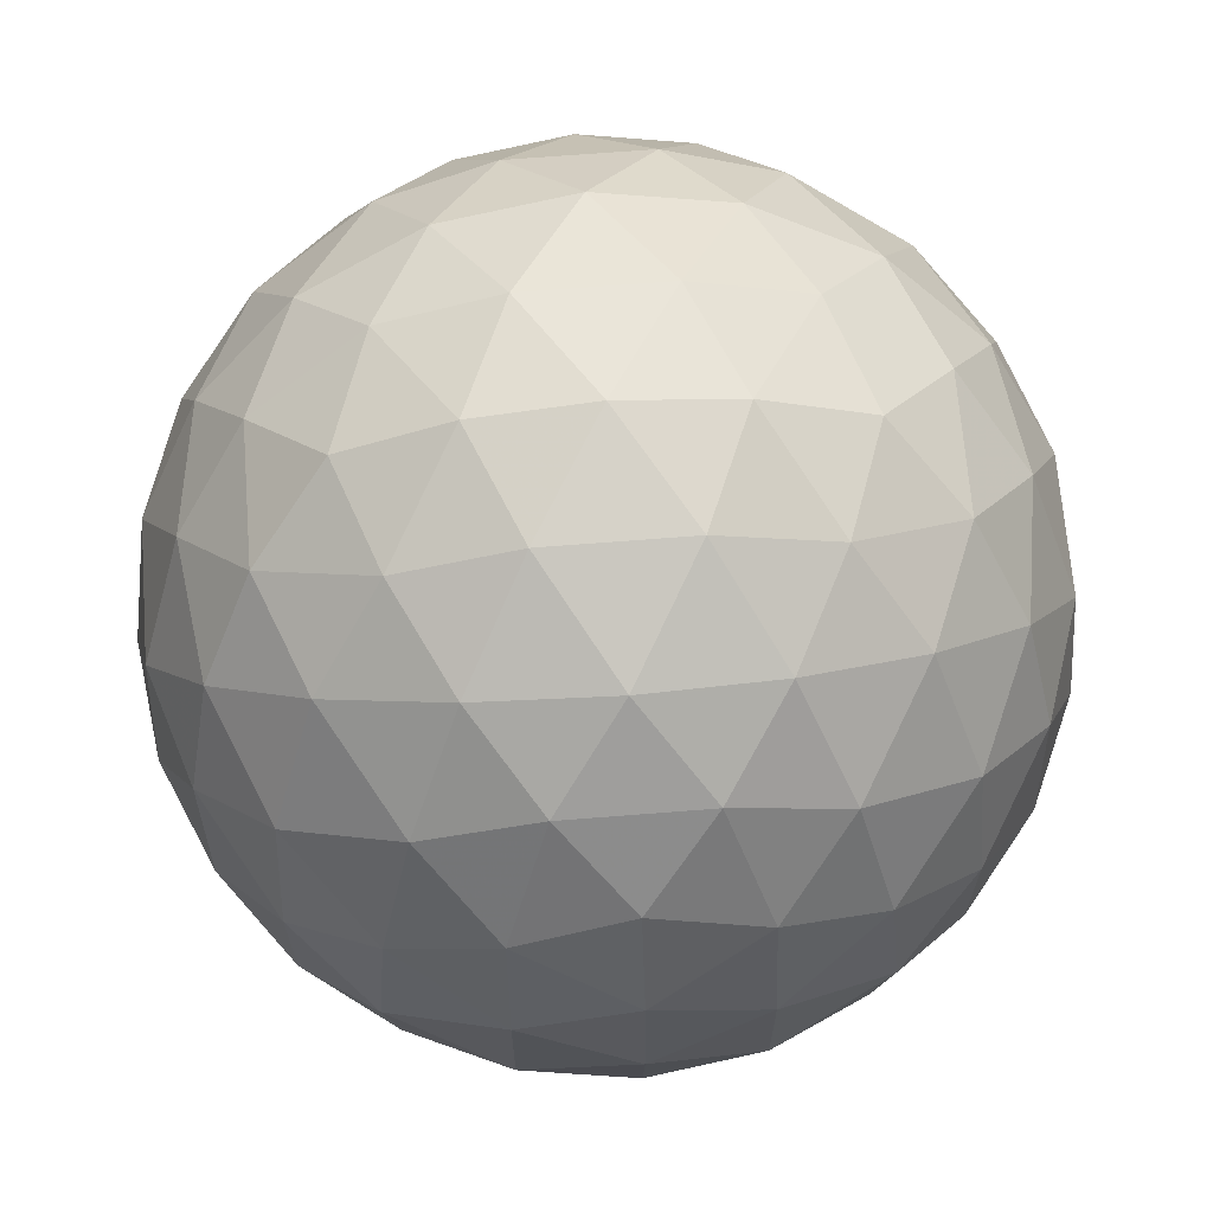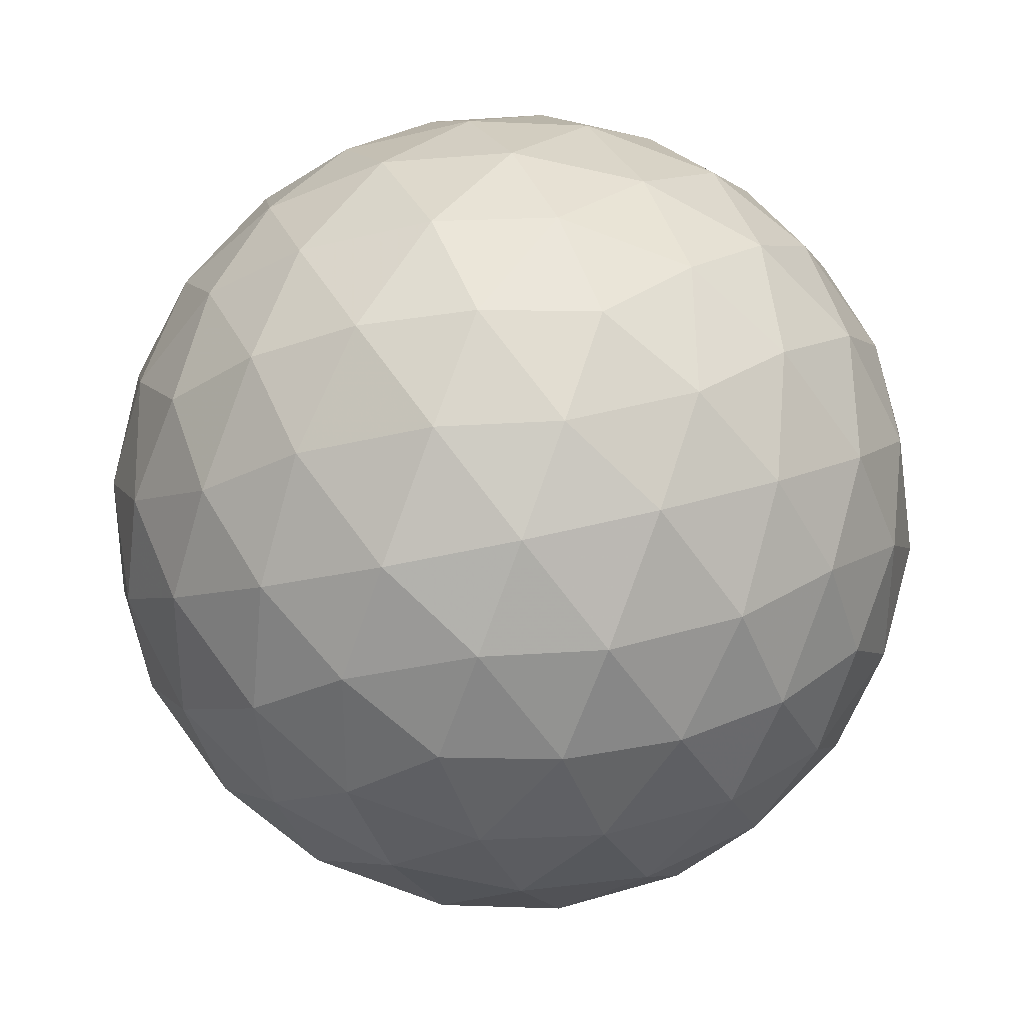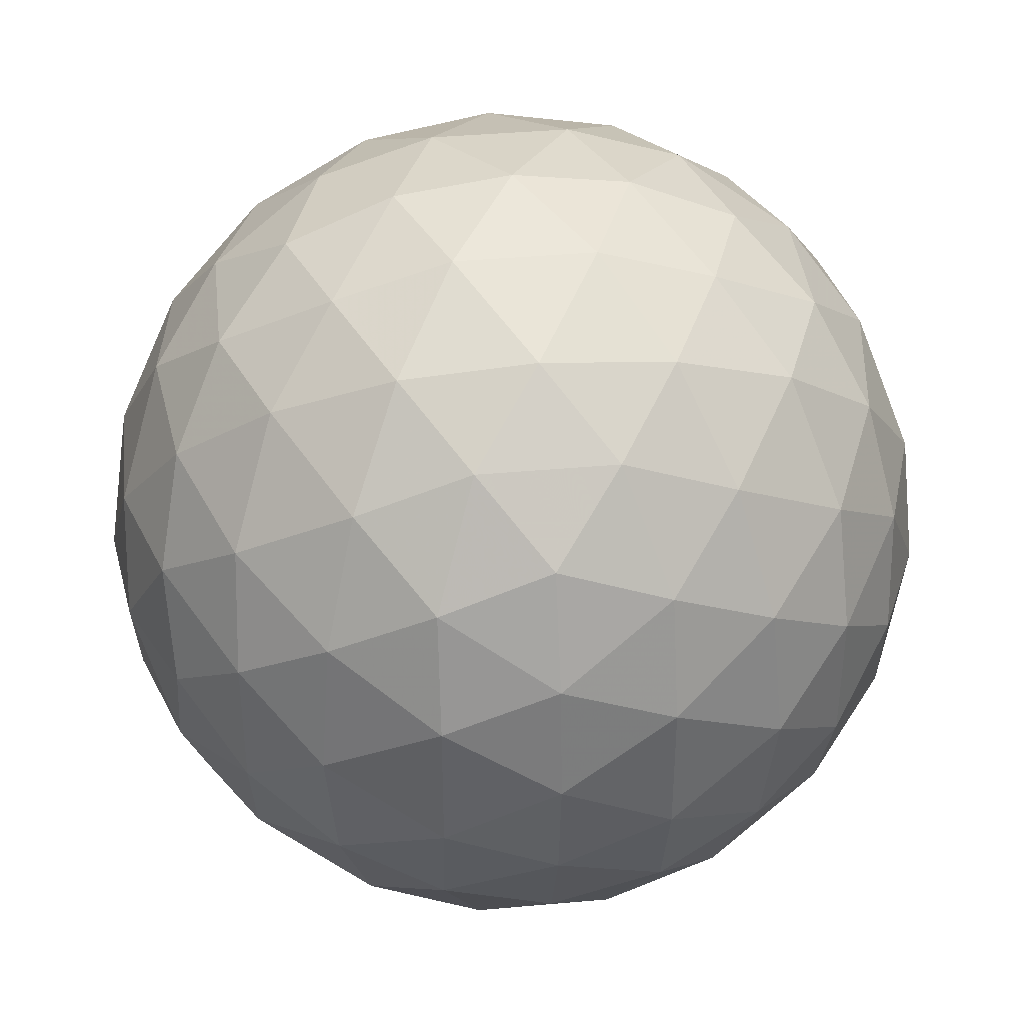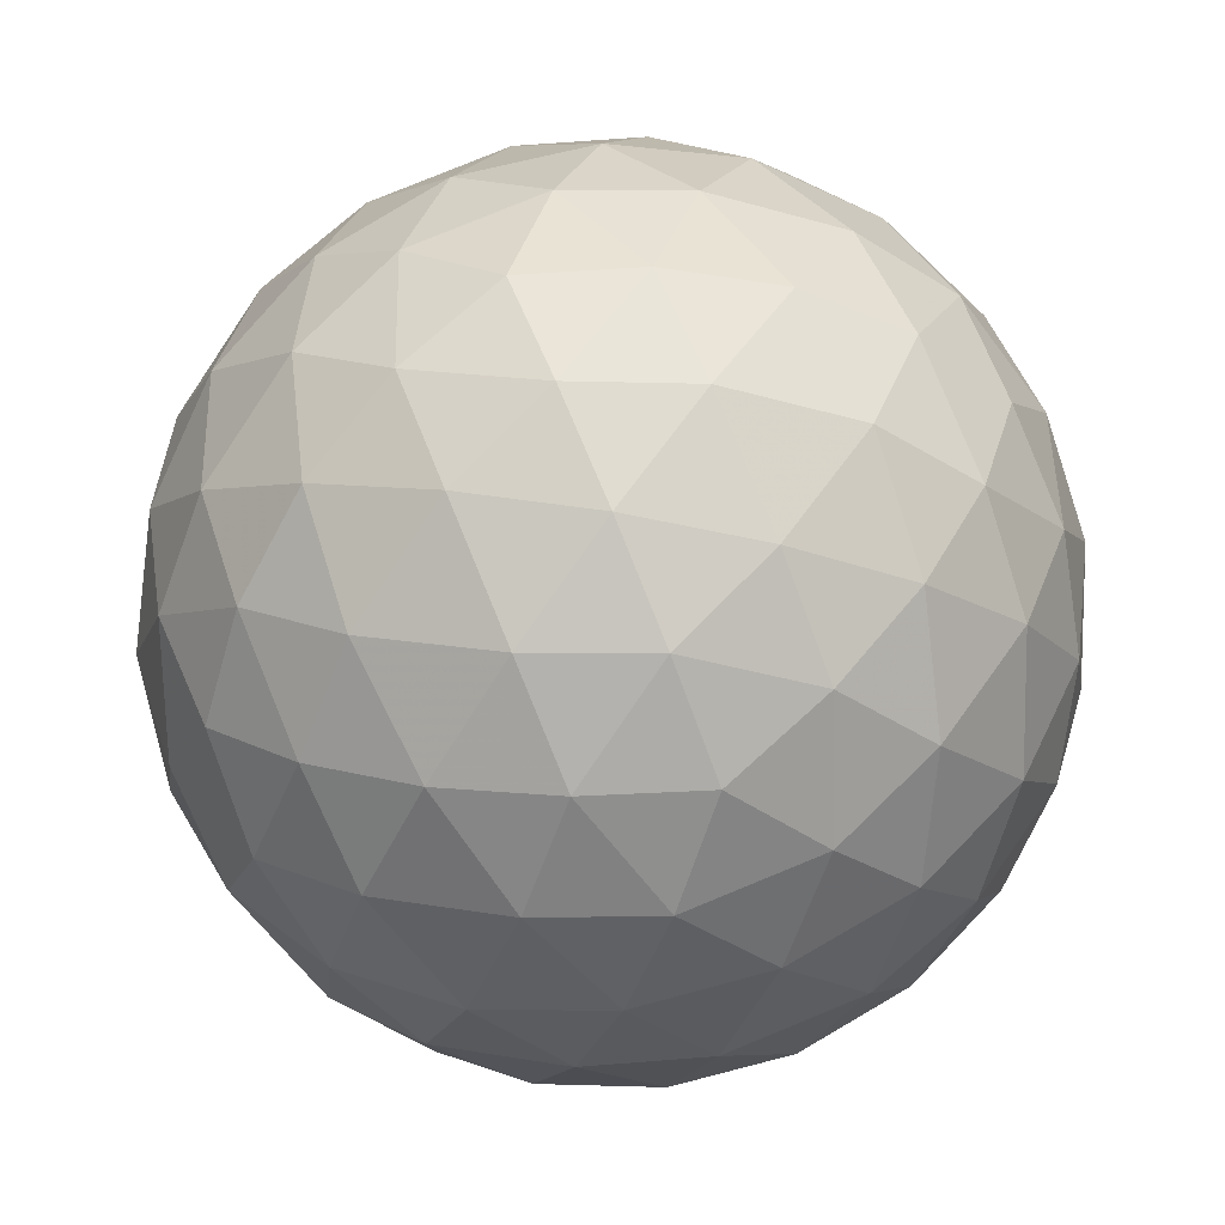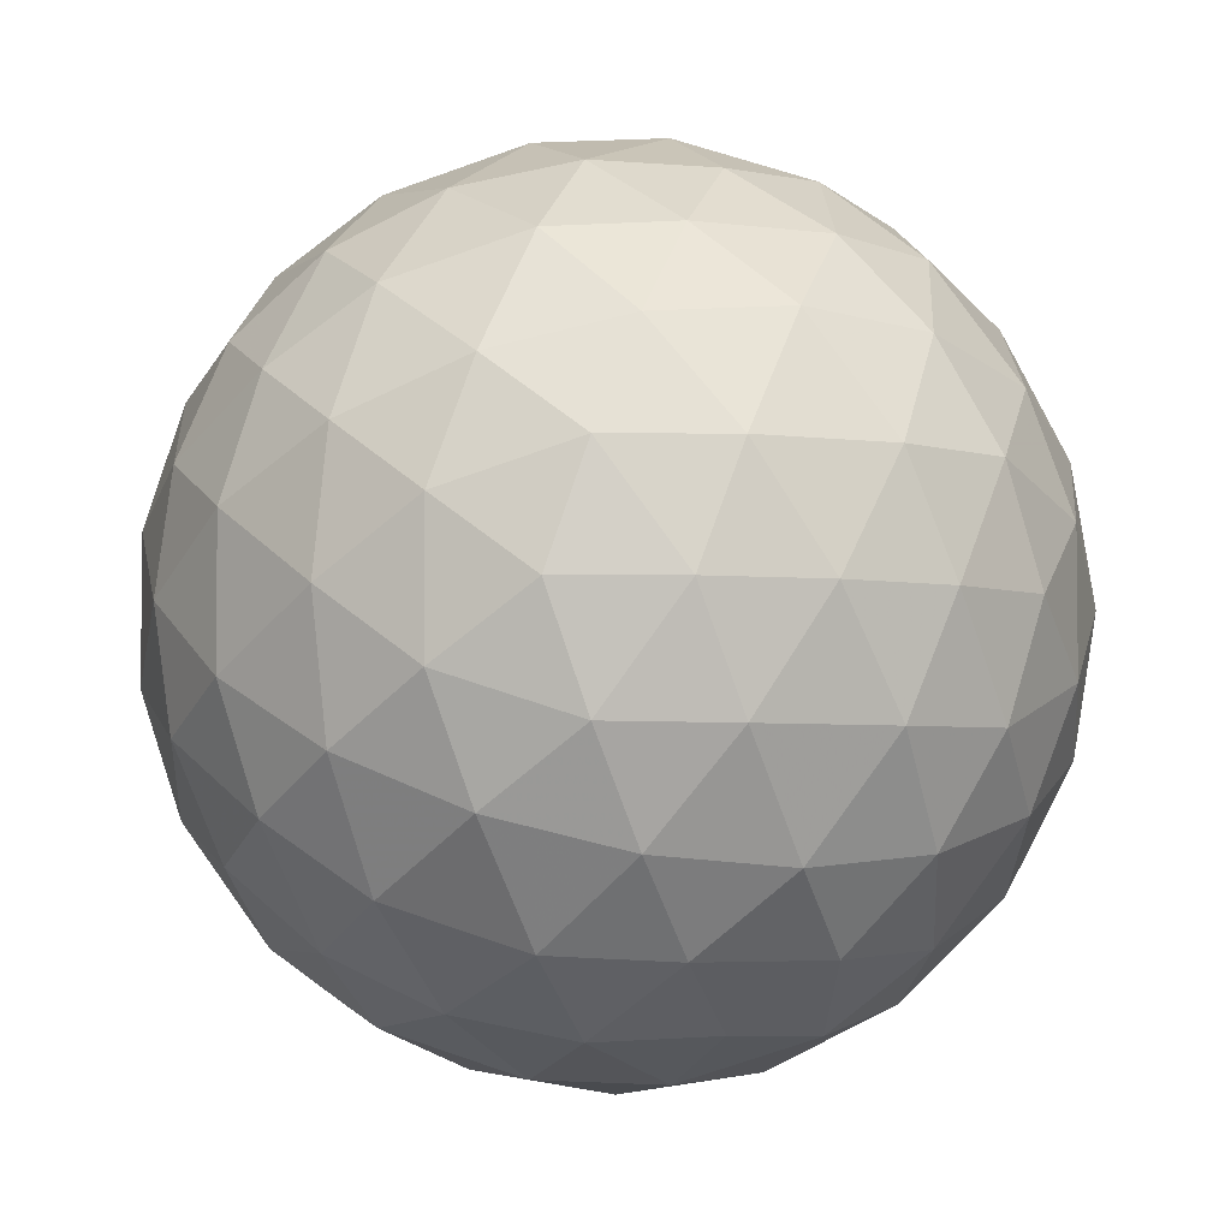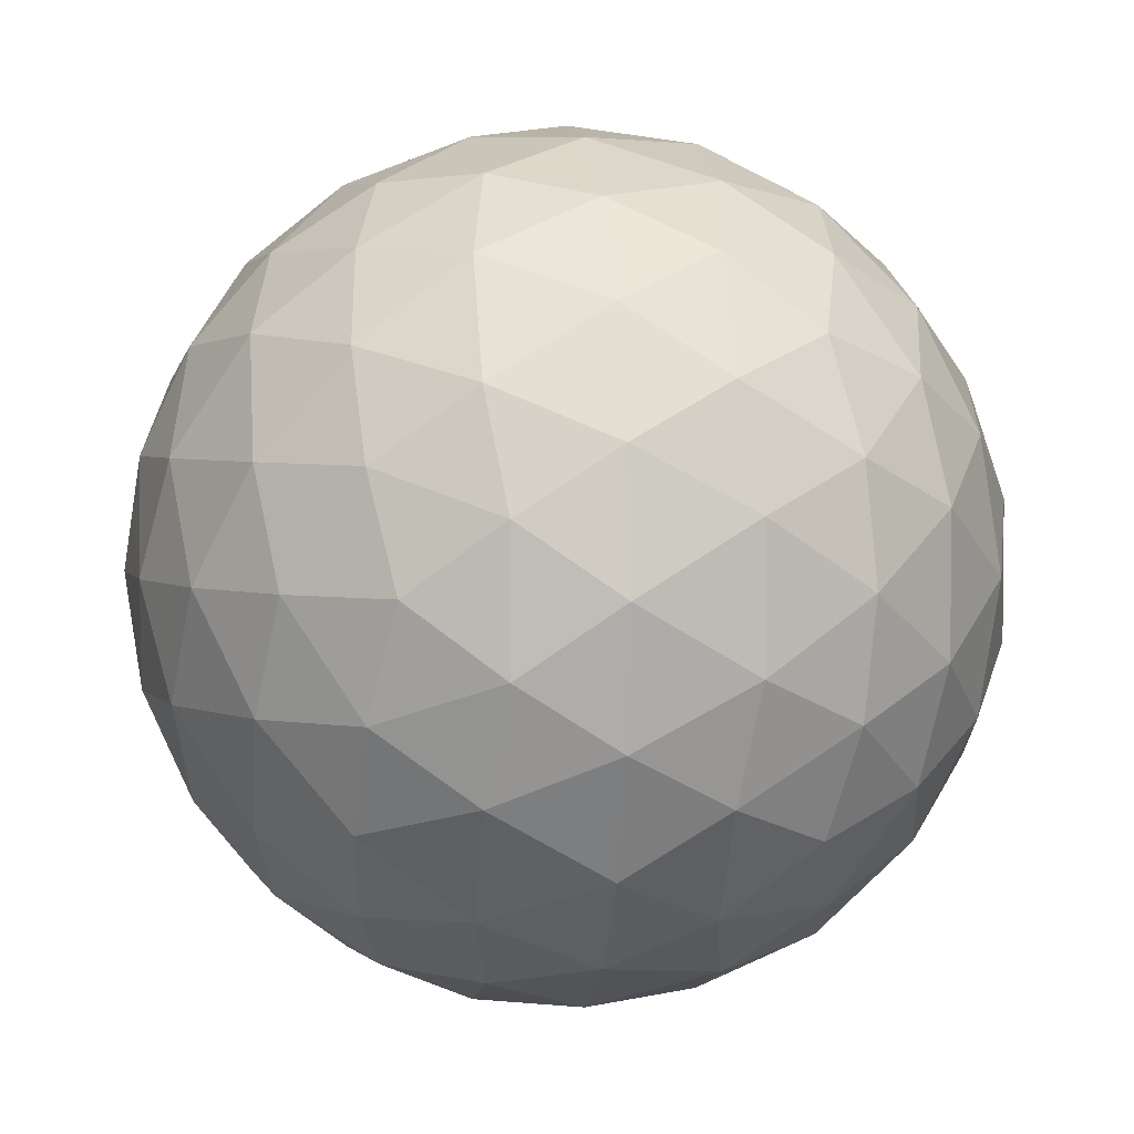
<metadata>
{"format":"obj","ext":"obj","renderer":"f3d","projection":"perspective","resolution":1024,"background":"white","views":[{"elev":67.7,"azim":-4.5,"up":"+Y"},{"elev":33.5,"azim":-112.3,"up":"+Y"},{"elev":39.5,"azim":83.6,"up":"+Z"},{"elev":79.5,"azim":67.7,"up":"+Y"},{"elev":-4.2,"azim":-24.1,"up":"+Z"},{"elev":3.9,"azim":-38.9,"up":"+Y"}]}
</metadata>
<code>
v 32.12 36.74 28.95
v 34.22 36.74 28.95
v 32.12 33.34 28.95
v 34.22 33.34 28.95
v 33.17 33.99 30.65
v 33.17 36.09 30.65
v 33.17 33.99 27.25
v 33.17 36.09 27.25
v 34.87 35.04 27.9
v 34.87 35.04 30
v 31.47 35.04 27.9
v 31.47 35.04 30
v 33.17 37.04 28.95
v 33.17 33.04 28.95
v 32.55 33.42 29.95
v 33.79 33.42 29.95
v 32.55 36.66 29.95
v 33.79 36.66 29.95
v 33.17 35.04 30.95
v 32.55 33.42 27.95
v 33.79 33.42 27.95
v 32.55 36.66 27.95
v 33.79 36.66 27.95
v 33.17 35.04 26.95
v 34.79 36.04 28.33
v 34.79 34.04 28.33
v 34.17 34.42 27.33
v 34.17 35.66 27.33
v 34.79 36.04 29.57
v 34.79 34.04 29.57
v 34.17 34.42 30.57
v 34.17 35.66 30.57
v 35.17 35.04 28.95
v 31.55 36.04 28.33
v 31.55 34.04 28.33
v 32.17 34.42 27.33
v 32.17 35.66 27.33
v 31.55 36.04 29.57
v 31.55 34.04 29.57
v 32.17 34.42 30.57
v 32.17 35.66 30.57
v 31.17 35.04 28.95
v 32.63 36.96 28.95
v 33.72 36.96 28.95
v 32.63 33.12 28.95
v 33.72 33.12 28.95
v 32.3 33.32 29.47
v 32.85 33.65 30.35
v 32.85 33.14 29.47
v 34.04 33.32 29.47
v 33.49 33.65 30.35
v 33.5 33.14 29.47
v 33.17 33.34 30
v 32.3 36.77 29.47
v 32.85 36.43 30.35
v 32.85 36.94 29.47
v 34.04 36.77 29.47
v 33.49 36.43 30.35
v 33.5 36.94 29.47
v 33.17 36.74 30
v 33.17 34.49 30.87
v 33.17 35.59 30.87
v 32.3 33.32 28.43
v 32.85 33.65 27.54
v 32.85 33.14 28.42
v 34.04 33.32 28.43
v 33.49 33.65 27.54
v 33.5 33.14 28.42
v 33.17 33.34 27.9
v 32.3 36.77 28.43
v 32.85 36.43 27.54
v 32.85 36.94 28.42
v 34.04 36.77 28.43
v 33.49 36.43 27.54
v 33.5 36.94 28.42
v 33.17 36.74 27.9
v 33.17 34.49 27.02
v 33.17 35.59 27.02
v 34.56 36.44 28.63
v 34.9 35.56 28.08
v 34.35 36.42 28.1
v 34.56 33.64 28.63
v 34.9 34.52 28.08
v 34.35 33.66 28.1
v 33.69 34.17 27.22
v 34.58 34.72 27.56
v 34.02 33.87 27.57
v 33.7 34.72 27.05
v 34.55 34.19 27.77
v 33.69 35.91 27.22
v 34.58 35.36 27.56
v 34.02 36.22 27.57
v 33.7 35.37 27.05
v 34.55 35.89 27.77
v 34.22 35.04 27.25
v 34.56 36.44 29.27
v 34.9 35.56 29.82
v 34.35 36.42 29.8
v 34.87 36.09 28.95
v 34.56 33.64 29.27
v 34.9 34.52 29.82
v 34.35 33.66 29.8
v 34.87 33.99 28.95
v 33.69 34.17 30.67
v 34.58 34.72 30.34
v 34.02 33.87 30.33
v 33.7 34.72 30.85
v 34.55 34.19 30.12
v 33.69 35.91 30.67
v 34.58 35.36 30.34
v 34.02 36.22 30.33
v 33.7 35.37 30.85
v 34.55 35.89 30.12
v 34.22 35.04 30.65
v 35.1 35.04 28.4
v 35.1 35.04 29.5
v 35.07 35.57 28.62
v 35.07 34.51 28.62
v 35.07 35.57 29.27
v 35.07 34.51 29.27
v 31.78 36.44 28.63
v 31.45 35.56 28.08
v 32 36.42 28.1
v 31.78 33.64 28.63
v 31.45 34.52 28.08
v 32 33.66 28.1
v 32.65 34.17 27.22
v 31.77 34.72 27.56
v 32.32 33.87 27.57
v 32.65 34.72 27.05
v 31.8 34.19 27.77
v 32.65 35.91 27.22
v 31.77 35.36 27.56
v 32.32 36.22 27.57
v 32.65 35.37 27.05
v 31.8 35.89 27.77
v 32.12 35.04 27.25
v 31.78 36.44 29.27
v 31.45 35.56 29.82
v 32 36.42 29.8
v 31.47 36.09 28.95
v 31.78 33.64 29.27
v 31.45 34.52 29.82
v 32 33.66 29.8
v 31.47 33.99 28.95
v 32.65 34.17 30.67
v 31.77 34.72 30.34
v 32.32 33.87 30.33
v 32.65 34.72 30.85
v 31.8 34.19 30.12
v 32.65 35.91 30.67
v 31.77 35.36 30.34
v 32.32 36.22 30.33
v 32.65 35.37 30.85
v 31.8 35.89 30.12
v 32.12 35.04 30.65
v 31.25 35.04 28.4
v 31.25 35.04 29.5
v 31.27 35.57 28.62
v 31.27 34.51 28.62
v 31.27 35.57 29.27
v 31.27 34.51 29.27
f 1 138 54
f 138 38 140
f 54 140 17
f 138 140 54
f 38 139 155
f 139 12 152
f 155 152 41
f 139 152 155
f 17 153 55
f 153 41 151
f 55 151 6
f 153 151 55
f 38 155 140
f 155 41 153
f 140 153 17
f 155 153 140
f 1 54 43
f 54 17 56
f 43 56 13
f 54 56 43
f 17 55 60
f 55 6 58
f 60 58 18
f 55 58 60
f 13 59 44
f 59 18 57
f 44 57 2
f 59 57 44
f 17 60 56
f 60 18 59
f 56 59 13
f 60 59 56
f 1 43 70
f 43 13 72
f 70 72 22
f 43 72 70
f 13 44 75
f 44 2 73
f 75 73 23
f 44 73 75
f 22 76 71
f 76 23 74
f 71 74 8
f 76 74 71
f 13 75 72
f 75 23 76
f 72 76 22
f 75 76 72
f 1 70 121
f 70 22 123
f 121 123 34
f 70 123 121
f 22 71 134
f 71 8 132
f 134 132 37
f 71 132 134
f 34 136 122
f 136 37 133
f 122 133 11
f 136 133 122
f 22 134 123
f 134 37 136
f 123 136 34
f 134 136 123
f 1 121 138
f 121 34 141
f 138 141 38
f 121 141 138
f 34 122 159
f 122 11 157
f 159 157 42
f 122 157 159
f 38 161 139
f 161 42 158
f 139 158 12
f 161 158 139
f 34 159 141
f 159 42 161
f 141 161 38
f 159 161 141
f 2 57 96
f 57 18 98
f 96 98 29
f 57 98 96
f 18 58 111
f 58 6 109
f 111 109 32
f 58 109 111
f 29 113 97
f 113 32 110
f 97 110 10
f 113 110 97
f 18 111 98
f 111 32 113
f 98 113 29
f 111 113 98
f 6 151 62
f 151 41 154
f 62 154 19
f 151 154 62
f 41 152 156
f 152 12 147
f 156 147 40
f 152 147 156
f 19 149 61
f 149 40 146
f 61 146 5
f 149 146 61
f 41 156 154
f 156 40 149
f 154 149 19
f 156 149 154
f 12 158 143
f 158 42 162
f 143 162 39
f 158 162 143
f 42 157 160
f 157 11 125
f 160 125 35
f 157 125 160
f 39 145 142
f 145 35 124
f 142 124 3
f 145 124 142
f 42 160 162
f 160 35 145
f 162 145 39
f 160 145 162
f 11 133 128
f 133 37 137
f 128 137 36
f 133 137 128
f 37 132 135
f 132 8 78
f 135 78 24
f 132 78 135
f 36 130 127
f 130 24 77
f 127 77 7
f 130 77 127
f 37 135 137
f 135 24 130
f 137 130 36
f 135 130 137
f 8 74 90
f 74 23 92
f 90 92 28
f 74 92 90
f 23 73 81
f 73 2 79
f 81 79 25
f 73 79 81
f 28 94 91
f 94 25 80
f 91 80 9
f 94 80 91
f 23 81 92
f 81 25 94
f 92 94 28
f 81 94 92
f 4 100 50
f 100 30 102
f 50 102 16
f 100 102 50
f 30 101 108
f 101 10 105
f 108 105 31
f 101 105 108
f 16 106 51
f 106 31 104
f 51 104 5
f 106 104 51
f 30 108 102
f 108 31 106
f 102 106 16
f 108 106 102
f 4 50 46
f 50 16 52
f 46 52 14
f 50 52 46
f 16 51 53
f 51 5 48
f 53 48 15
f 51 48 53
f 14 49 45
f 49 15 47
f 45 47 3
f 49 47 45
f 16 53 52
f 53 15 49
f 52 49 14
f 53 49 52
f 4 46 66
f 46 14 68
f 66 68 21
f 46 68 66
f 14 45 65
f 45 3 63
f 65 63 20
f 45 63 65
f 21 69 67
f 69 20 64
f 67 64 7
f 69 64 67
f 14 65 68
f 65 20 69
f 68 69 21
f 65 69 68
f 4 66 82
f 66 21 84
f 82 84 26
f 66 84 82
f 21 67 87
f 67 7 85
f 87 85 27
f 67 85 87
f 26 89 83
f 89 27 86
f 83 86 9
f 89 86 83
f 21 87 84
f 87 27 89
f 84 89 26
f 87 89 84
f 4 82 100
f 82 26 103
f 100 103 30
f 82 103 100
f 26 83 118
f 83 9 115
f 118 115 33
f 83 115 118
f 30 120 101
f 120 33 116
f 101 116 10
f 120 116 101
f 26 118 103
f 118 33 120
f 103 120 30
f 118 120 103
f 5 104 61
f 104 31 107
f 61 107 19
f 104 107 61
f 31 105 114
f 105 10 110
f 114 110 32
f 105 110 114
f 19 112 62
f 112 32 109
f 62 109 6
f 112 109 62
f 31 114 107
f 114 32 112
f 107 112 19
f 114 112 107
f 3 47 142
f 47 15 144
f 142 144 39
f 47 144 142
f 15 48 148
f 48 5 146
f 148 146 40
f 48 146 148
f 39 150 143
f 150 40 147
f 143 147 12
f 150 147 143
f 15 148 144
f 148 40 150
f 144 150 39
f 148 150 144
f 7 64 127
f 64 20 129
f 127 129 36
f 64 129 127
f 20 63 126
f 63 3 124
f 126 124 35
f 63 124 126
f 36 131 128
f 131 35 125
f 128 125 11
f 131 125 128
f 20 126 129
f 126 35 131
f 129 131 36
f 126 131 129
f 9 86 91
f 86 27 95
f 91 95 28
f 86 95 91
f 27 85 88
f 85 7 77
f 88 77 24
f 85 77 88
f 28 93 90
f 93 24 78
f 90 78 8
f 93 78 90
f 27 88 95
f 88 24 93
f 95 93 28
f 88 93 95
f 10 116 97
f 116 33 119
f 97 119 29
f 116 119 97
f 33 115 117
f 115 9 80
f 117 80 25
f 115 80 117
f 29 99 96
f 99 25 79
f 96 79 2
f 99 79 96
f 33 117 119
f 117 25 99
f 119 99 29
f 117 99 119

</code>
